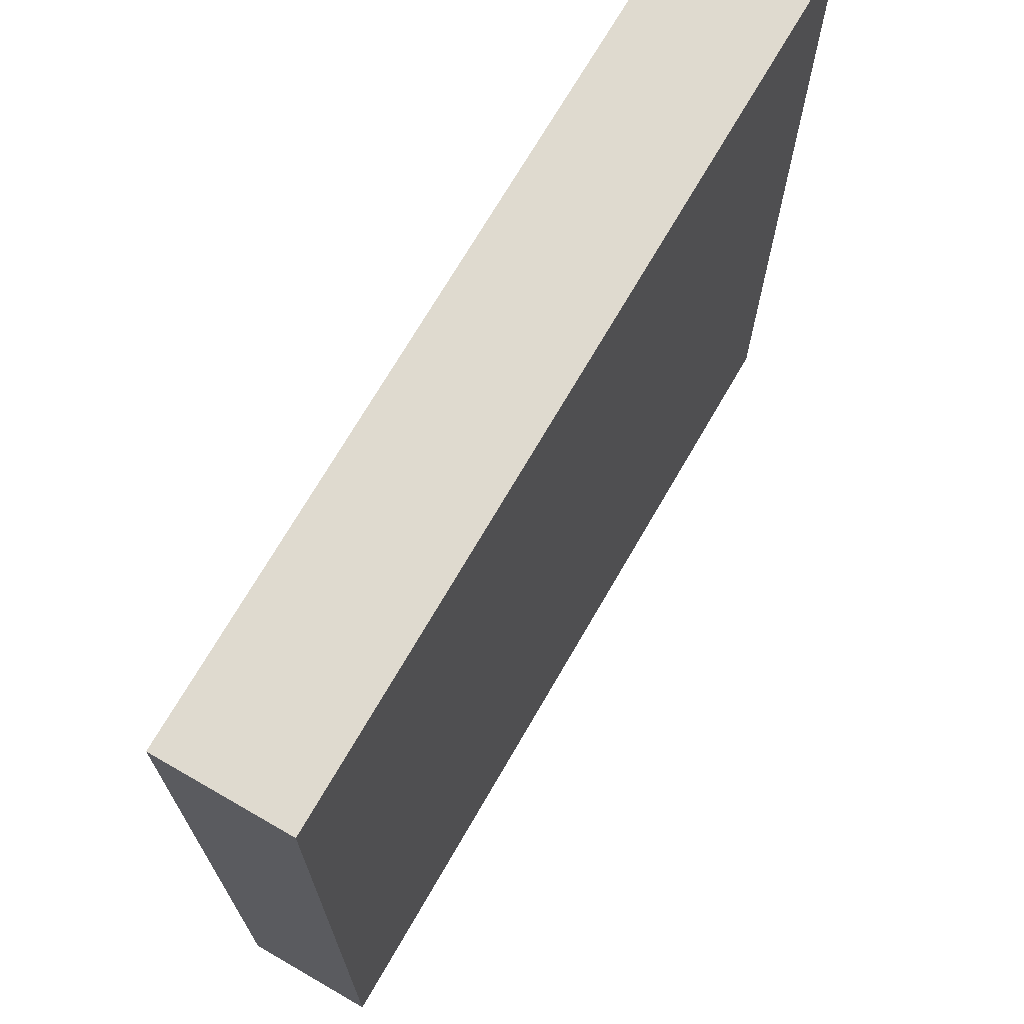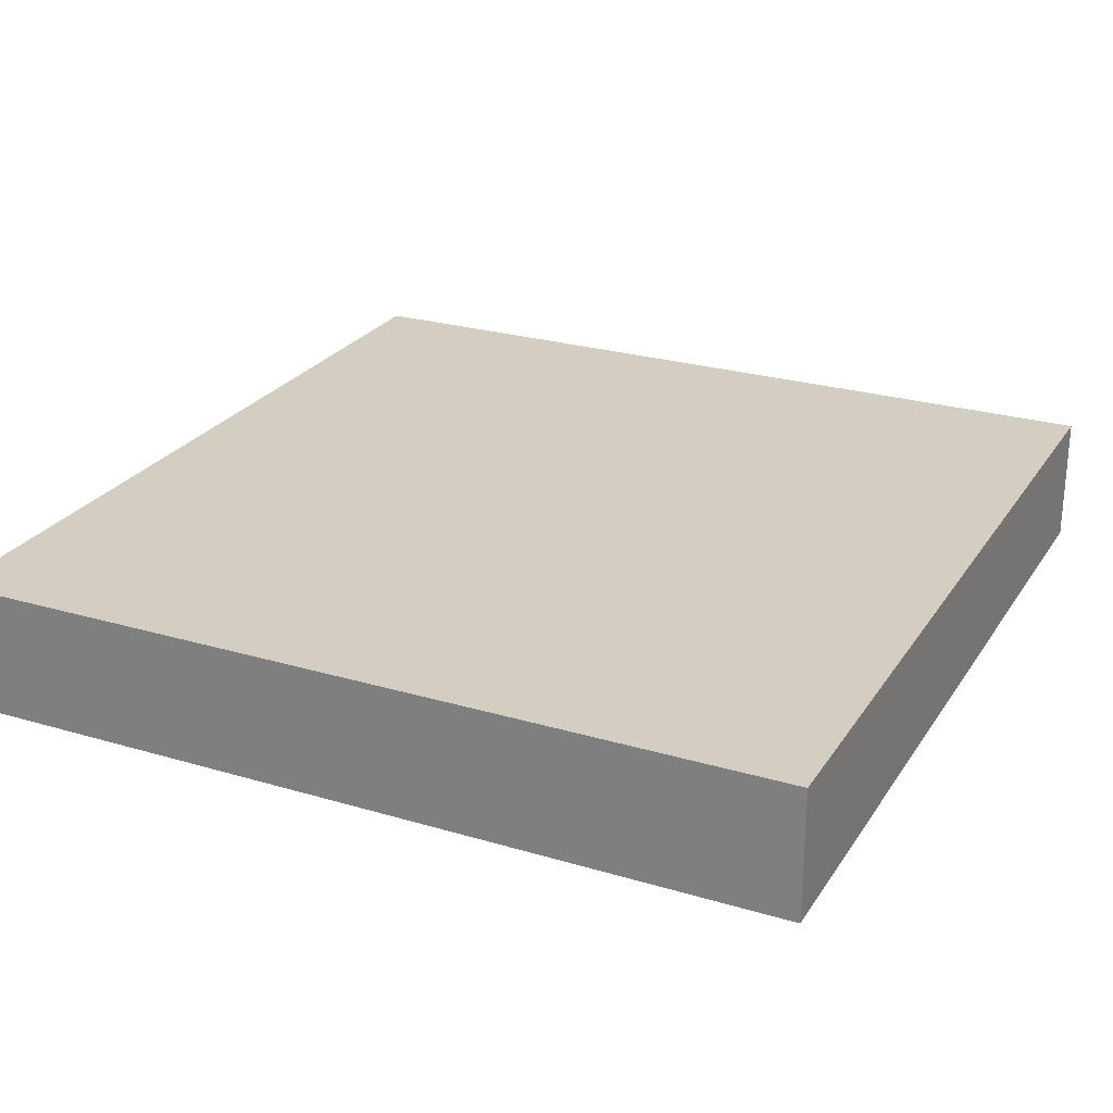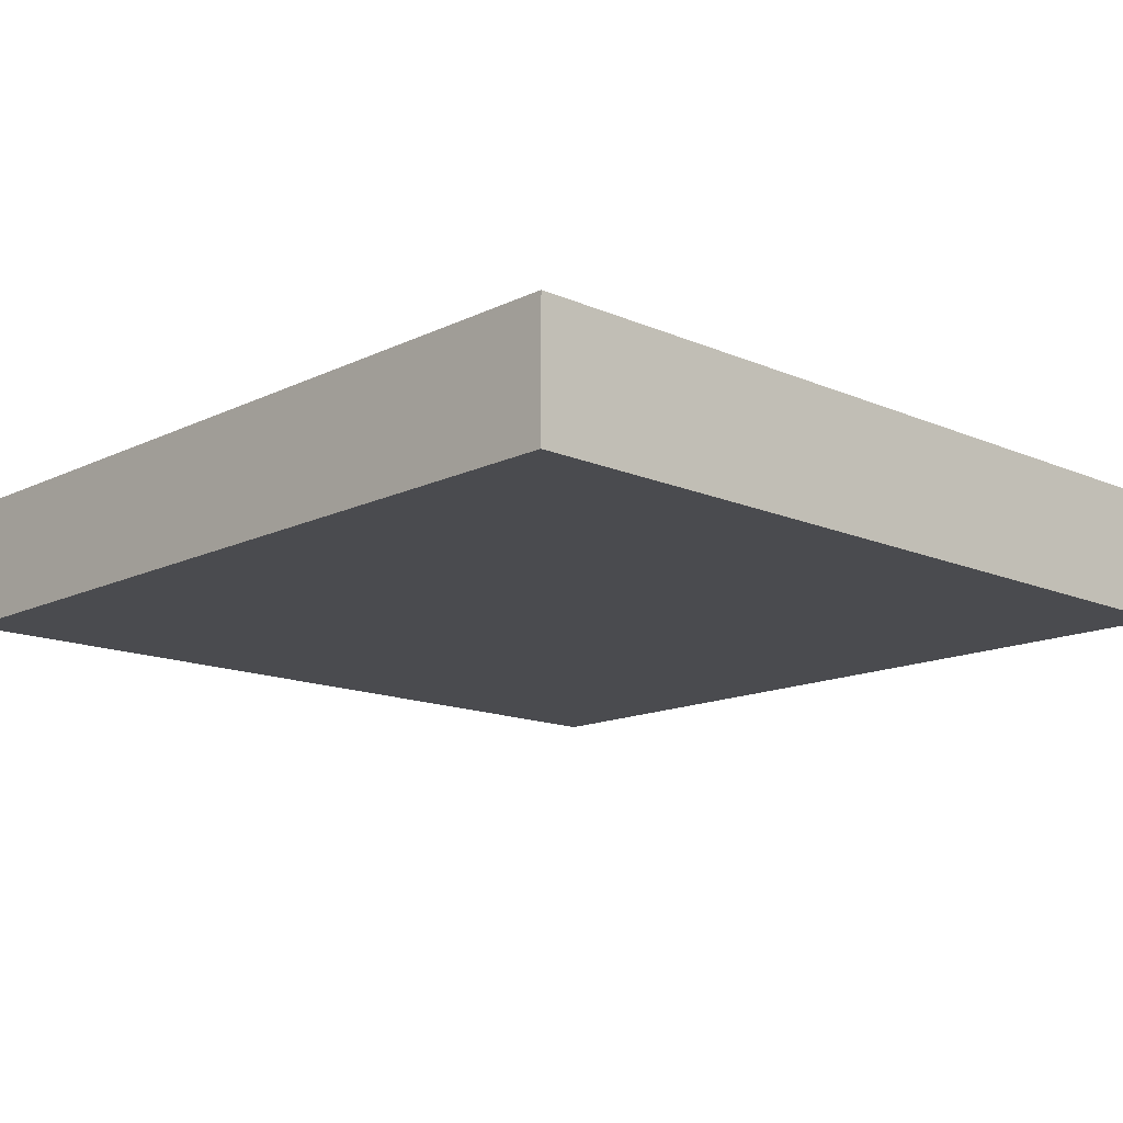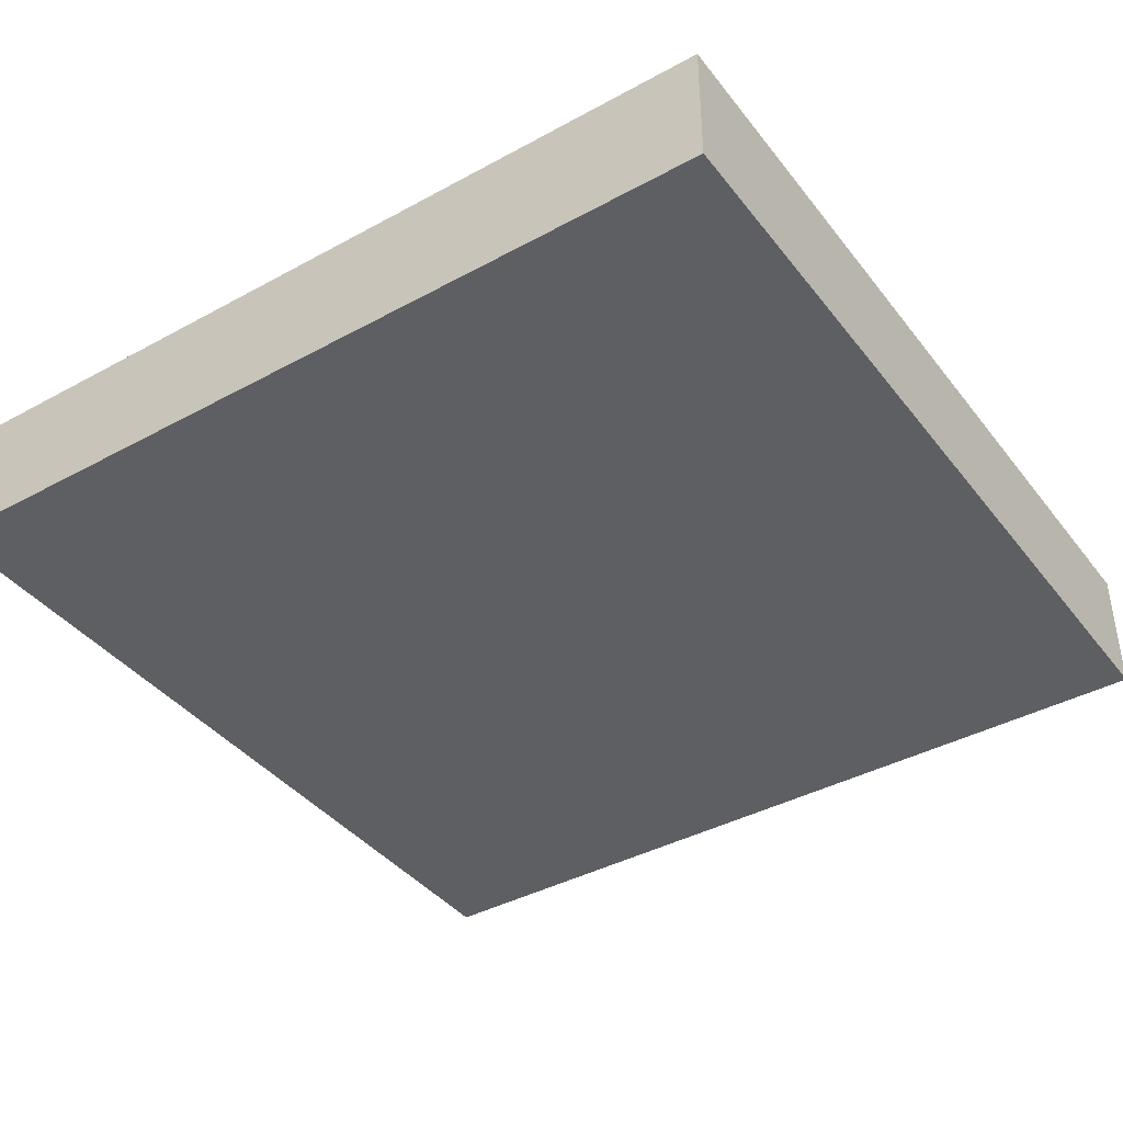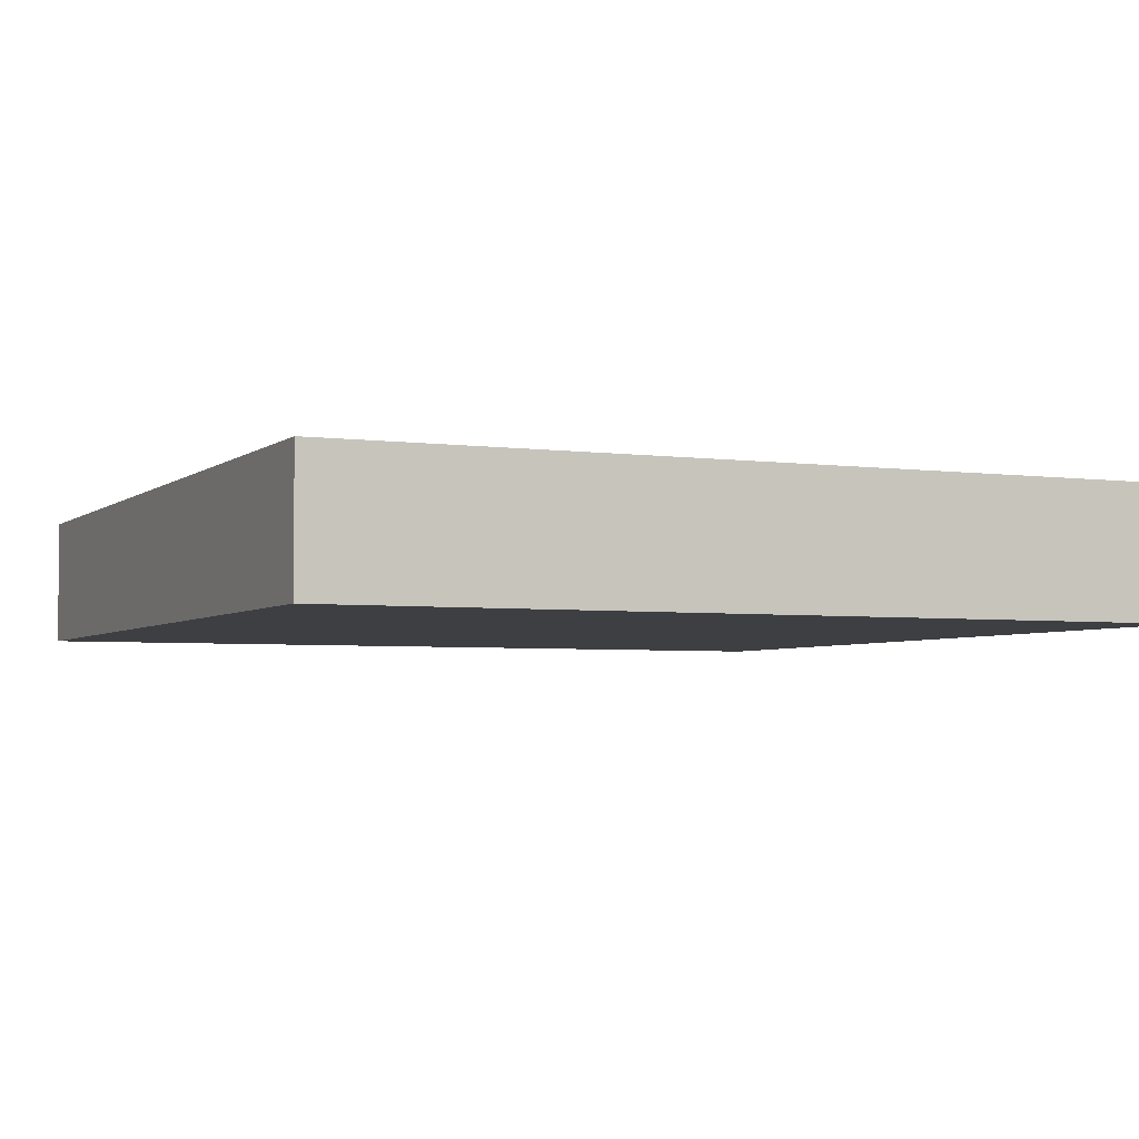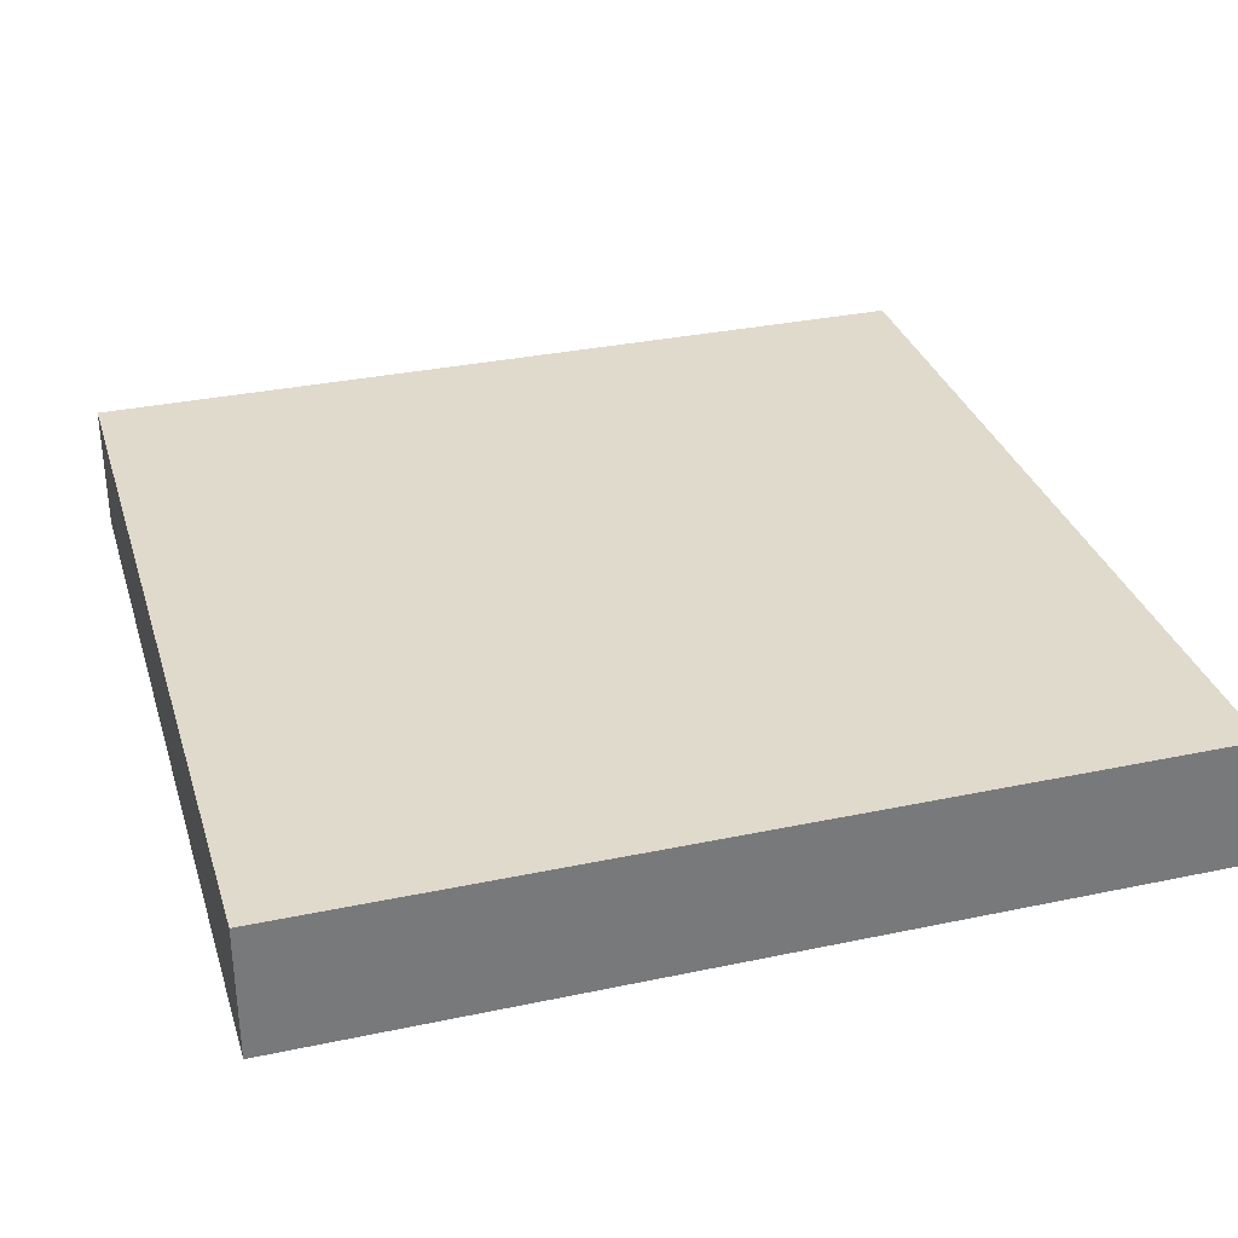
<metadata>
{"format":"obj","ext":"obj","renderer":"f3d","projection":"perspective","resolution":1024,"background":"white","views":[{"elev":70.6,"azim":-60.0,"up":"+Z"},{"elev":25.3,"azim":115.6,"up":"+Y"},{"elev":-14.3,"azim":-133.5,"up":"+Y"},{"elev":-40.0,"azim":124.0,"up":"+Y"},{"elev":-3.9,"azim":-24.4,"up":"+Y"},{"elev":32.4,"azim":-106.4,"up":"+Y"}]}
</metadata>
<code>
o roadTile_001.002
v 0 0.455 -3
v 0 0 -3
v 0 0 -0
v 0 0.455 0
v 3 0.455 -3
v 3 0 -3
v 3 0.455 0
v 3 0 0
f 5 7 8 6
f 7 4 3 8
f 2 6 8 3
f 1 4 7 5
f 4 1 2 3
f 1 5 6 2

</code>
